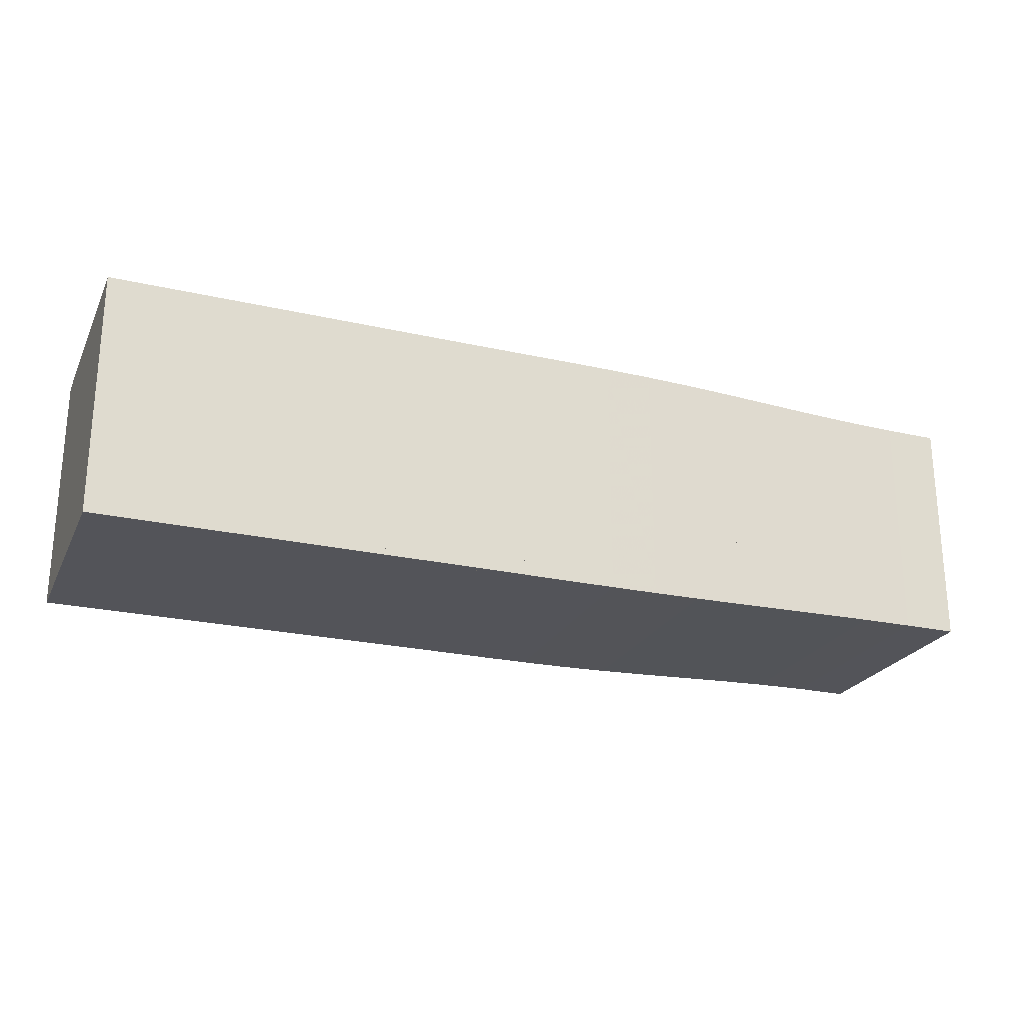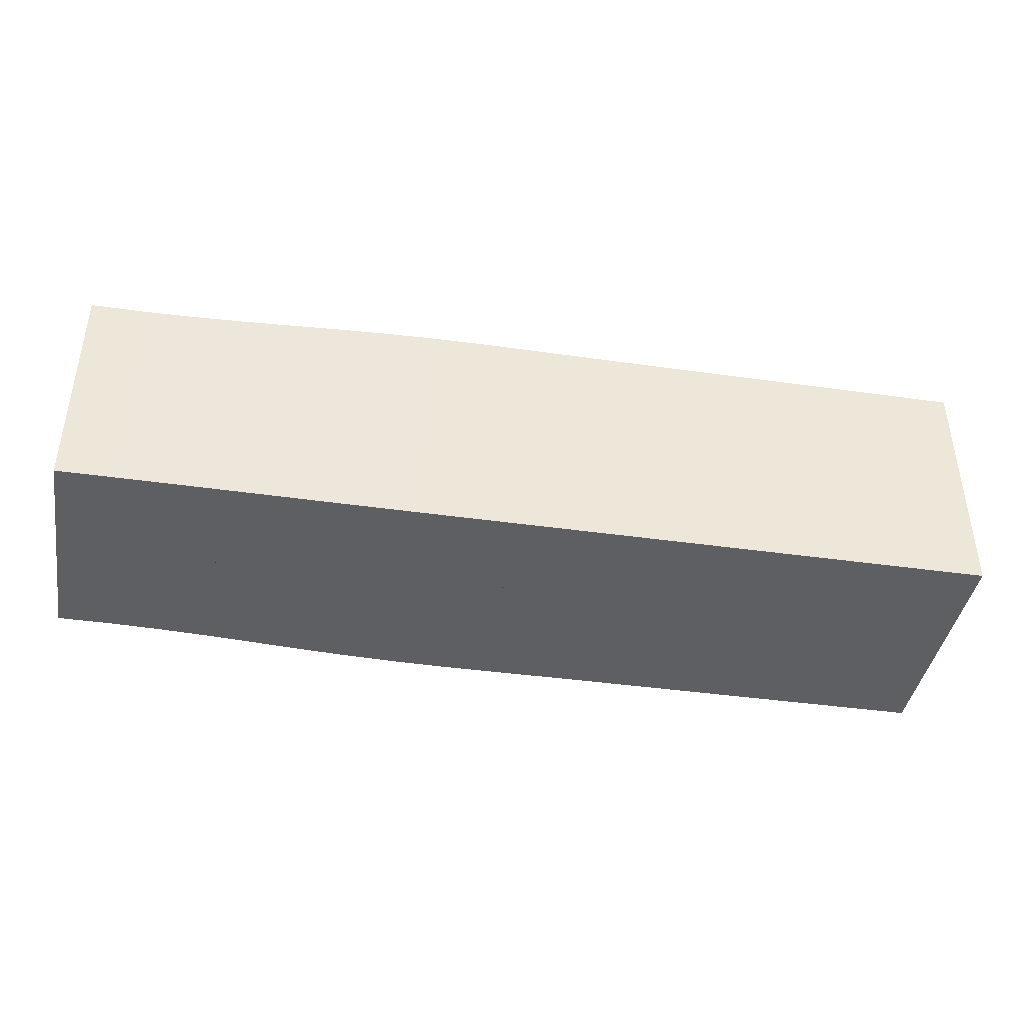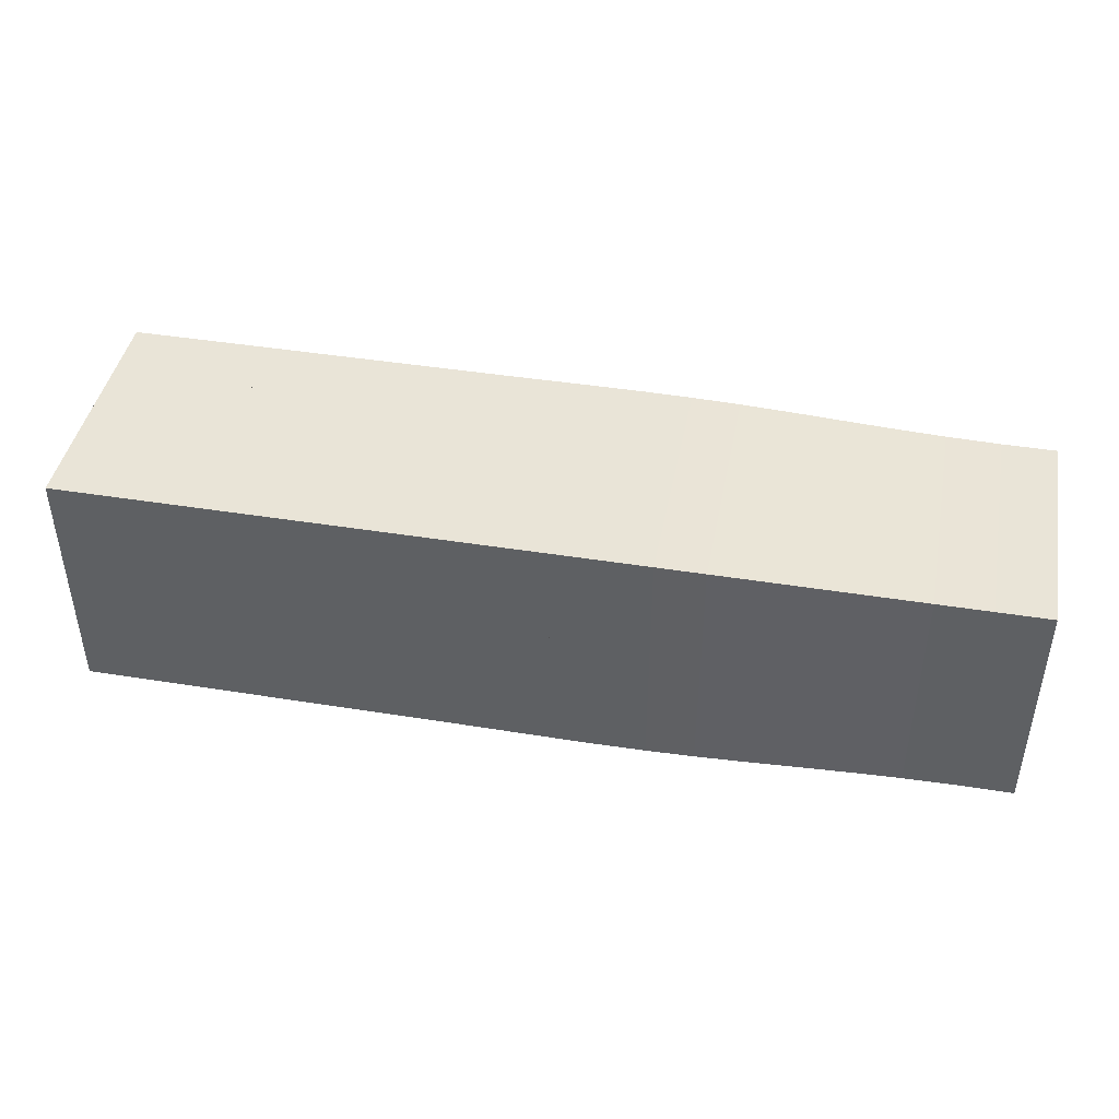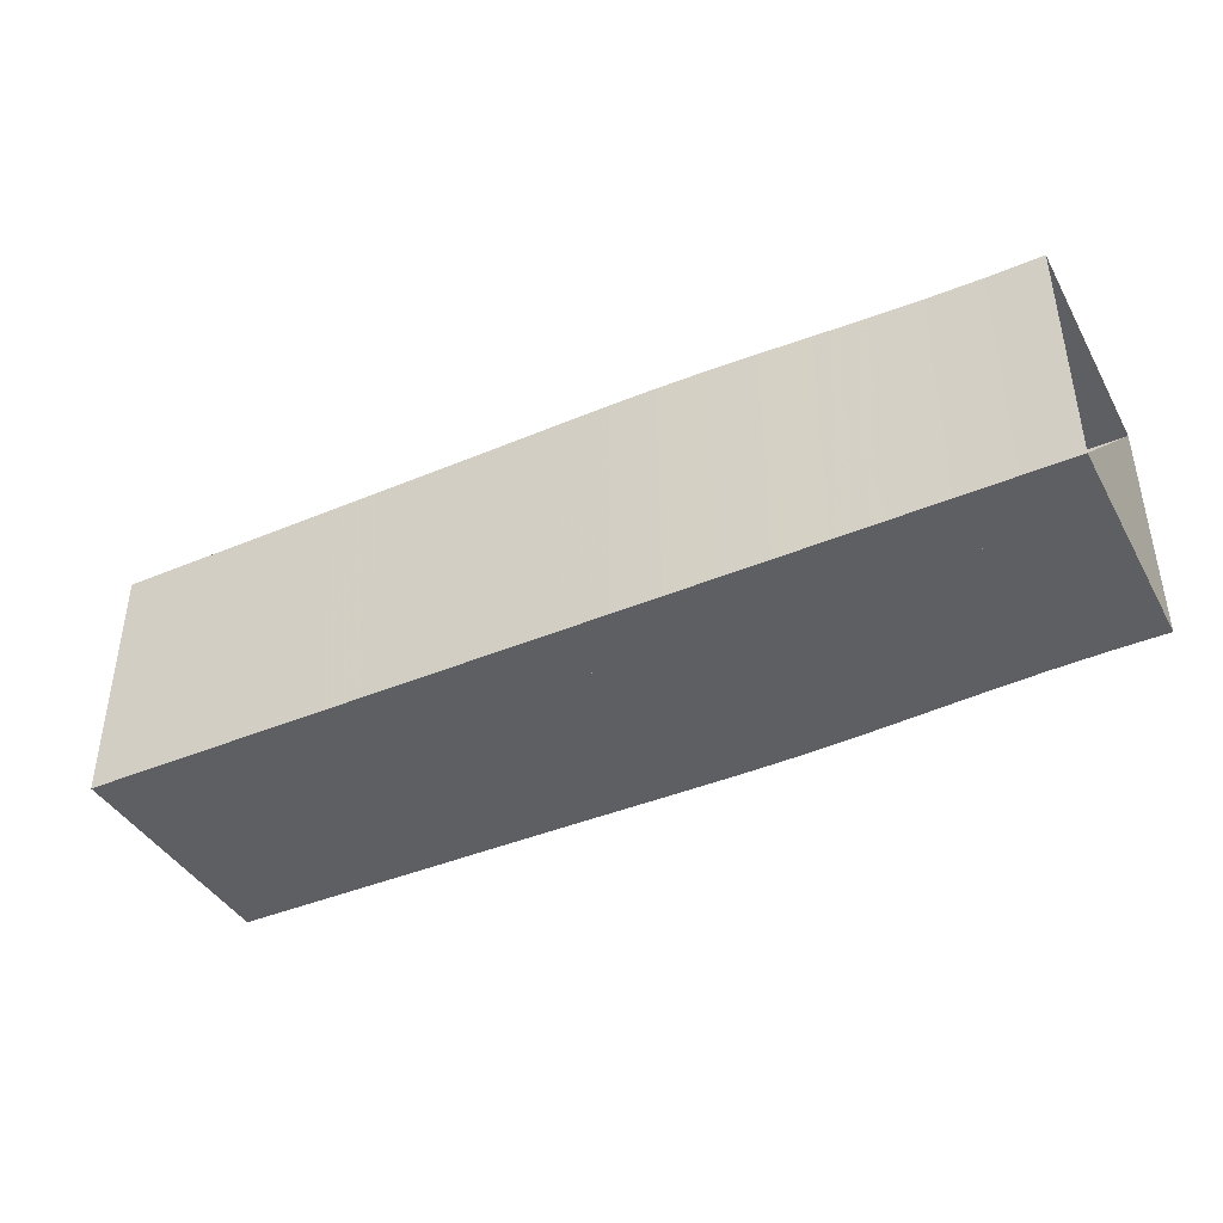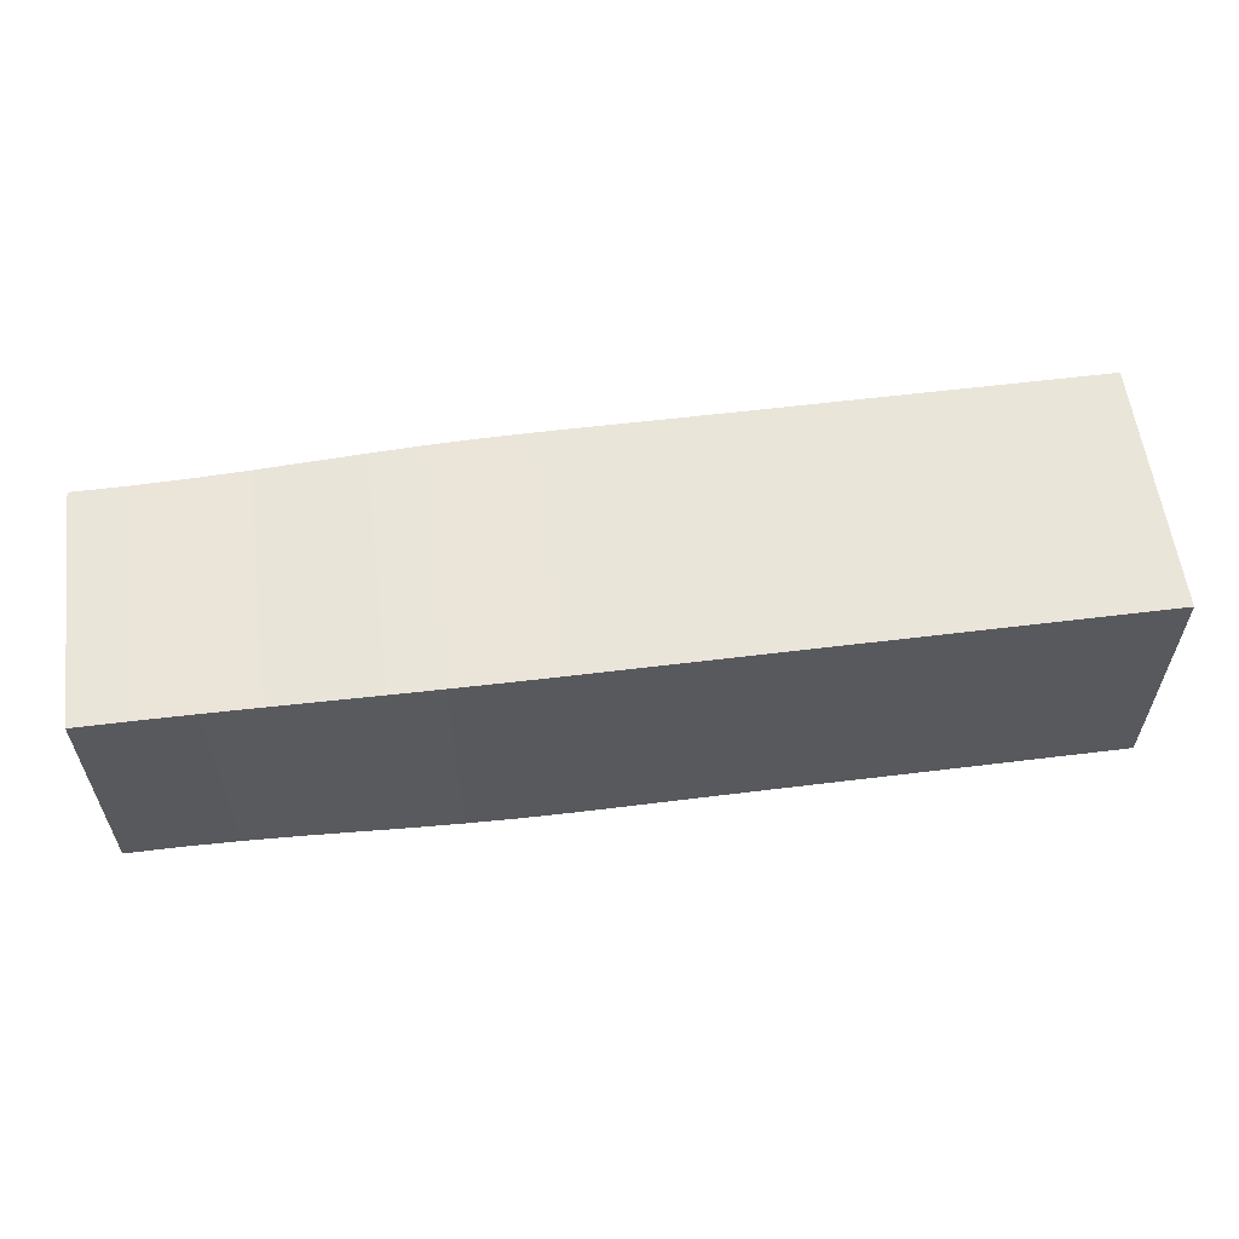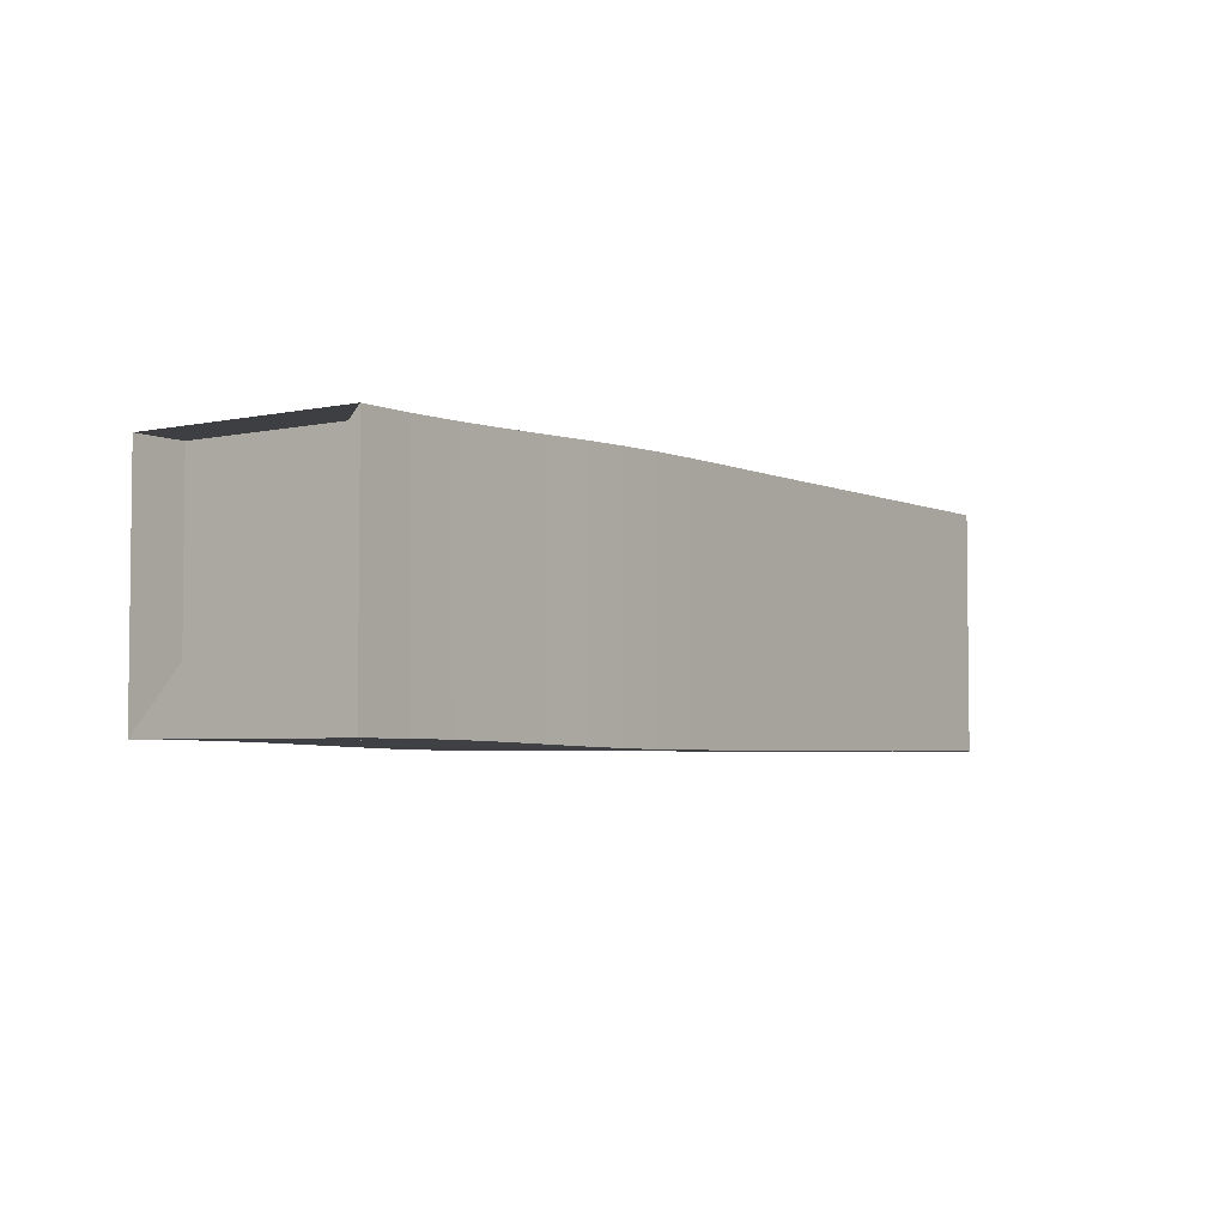
<metadata>
{"format":"obj","ext":"obj","renderer":"f3d","projection":"perspective","resolution":1024,"background":"white","views":[{"elev":-23.8,"azim":159.1,"up":"+Z"},{"elev":-41.1,"azim":-9.8,"up":"+Z"},{"elev":43.2,"azim":-169.2,"up":"+Y"},{"elev":-41.2,"azim":-152.9,"up":"+Z"},{"elev":58.4,"azim":-7.3,"up":"+Y"},{"elev":-3.9,"azim":-54.3,"up":"+Z"}]}
</metadata>
<code>
v 0 -0.1927 -0.1927
v 0 -0.1927 0.1927
v 0 0.1927 0.1927
v 0 0.1927 -0.1927
v 0.08861 -0.1927 -0.1927
v 0.08861 -0.1927 0.1927
v 0.08861 0.1927 0.1927
v 0.08861 0.1927 -0.1927
v 0.1762 -0.1938 -0.1938
v 0.1762 -0.1938 0.1938
v 0.1762 0.1938 0.1938
v 0.1762 0.1938 -0.1938
v 0.2621 -0.1957 -0.1957
v 0.2621 -0.1957 0.1957
v 0.2621 0.1957 0.1957
v 0.2621 0.1957 -0.1957
v 0.3458 -0.1982 -0.1982
v 0.3458 -0.1982 0.1982
v 0.3458 0.1982 0.1982
v 0.3458 0.1982 -0.1982
v 0.4275 -0.2007 -0.2007
v 0.4275 -0.2007 0.2007
v 0.4275 0.2007 0.2007
v 0.4275 0.2007 -0.2007
v 0.5076 -0.2027 -0.2027
v 0.5076 -0.2027 0.2027
v 0.5076 0.2027 0.2027
v 0.5076 0.2027 -0.2027
v 0.5866 -0.2039 -0.2039
v 0.5866 -0.2039 0.2039
v 0.5866 0.2039 0.2039
v 0.5866 0.2039 -0.2039
v 0.6653 -0.2045 -0.2045
v 0.6653 -0.2045 0.2045
v 0.6653 0.2045 0.2045
v 0.6653 0.2045 -0.2045
v 0.744 -0.2045 -0.2045
v 0.744 -0.2045 0.2045
v 0.744 0.2045 0.2045
v 0.744 0.2045 -0.2045
v 0.8228 -0.2043 -0.2043
v 0.8228 -0.2043 0.2043
v 0.8228 0.2043 0.2043
v 0.8228 0.2043 -0.2043
v 0.9017 -0.2042 -0.2042
v 0.9017 -0.2042 0.2042
v 0.9017 0.2042 0.2042
v 0.9017 0.2042 -0.2042
v 0.9807 -0.2041 -0.2041
v 0.9807 -0.2041 0.2041
v 0.9807 0.2041 0.2041
v 0.9807 0.2041 -0.2041
v 1.06 -0.2041 -0.2041
v 1.06 -0.2041 0.2041
v 1.06 0.2041 0.2041
v 1.06 0.2041 -0.2041
v 1.139 -0.2041 -0.2041
v 1.139 -0.2041 0.2041
v 1.139 0.2041 0.2041
v 1.139 0.2041 -0.2041
v 1.218 -0.2041 -0.2041
v 1.218 -0.2041 0.2041
v 1.218 0.2041 0.2041
v 1.218 0.2041 -0.2041
v 1.296 -0.2041 -0.2041
v 1.296 -0.2041 0.2041
v 1.296 0.2041 0.2041
v 1.296 0.2041 -0.2041
v 1.375 -0.2041 -0.2041
v 1.375 -0.2041 0.2041
v 1.375 0.2041 0.2041
v 1.375 0.2041 -0.2041
v 1.454 -0.2041 -0.2041
v 1.454 -0.2041 0.2041
v 1.454 0.2041 0.2041
v 1.454 0.2041 -0.2041
v 1.533 -0.2041 -0.2041
v 1.533 -0.2041 0.2041
v 1.533 0.2041 0.2041
v 1.533 0.2041 -0.2041
f 1 2 4 5
f 5 6 7 8
f 5 6 2 1
f 6 7 3 2
f 7 8 4 3
f 8 5 1 4
f 9 10 11 12
f 9 10 6 5
f 10 11 7 6
f 11 12 8 7
f 12 9 5 8
f 13 14 15 16
f 13 14 10 9
f 14 15 11 10
f 15 16 12 11
f 16 13 9 12
f 17 18 19 20
f 17 18 14 13
f 18 19 15 14
f 19 20 16 15
f 20 17 13 16
f 21 22 23 24
f 21 22 18 17
f 22 23 19 18
f 23 24 20 19
f 24 21 17 20
f 25 26 27 28
f 25 26 22 21
f 26 27 23 22
f 27 28 24 23
f 28 25 21 24
f 29 30 31 32
f 29 30 26 25
f 30 31 27 26
f 31 32 28 27
f 32 29 25 28
f 33 34 35 36
f 33 34 30 29
f 34 35 31 30
f 35 36 32 31
f 36 33 29 32
f 37 38 39 40
f 37 38 34 33
f 38 39 35 34
f 39 40 36 35
f 40 37 33 36
f 41 42 43 44
f 41 42 38 37
f 42 43 39 38
f 43 44 40 39
f 44 41 37 40
f 45 46 47 48
f 45 46 42 41
f 46 47 43 42
f 47 48 44 43
f 48 45 41 44
f 49 50 51 52
f 49 50 46 45
f 50 51 47 46
f 51 52 48 47
f 52 49 45 48
f 53 54 55 56
f 53 54 50 49
f 54 55 51 50
f 55 56 52 51
f 56 53 49 52
f 57 58 59 60
f 57 58 54 53
f 58 59 55 54
f 59 60 56 55
f 60 57 53 56
f 61 62 63 64
f 61 62 58 57
f 62 63 59 58
f 63 64 60 59
f 64 61 57 60
f 65 66 67 68
f 65 66 62 61
f 66 67 63 62
f 67 68 64 63
f 68 65 61 64
f 69 70 71 72
f 69 70 66 65
f 70 71 67 66
f 71 72 68 67
f 72 69 65 68
f 73 74 75 76
f 73 74 70 69
f 74 75 71 70
f 75 76 72 71
f 76 73 69 72
f 77 78 79 80
f 77 78 74 73
f 78 79 75 74
f 79 80 76 75
f 80 77 73 76

</code>
